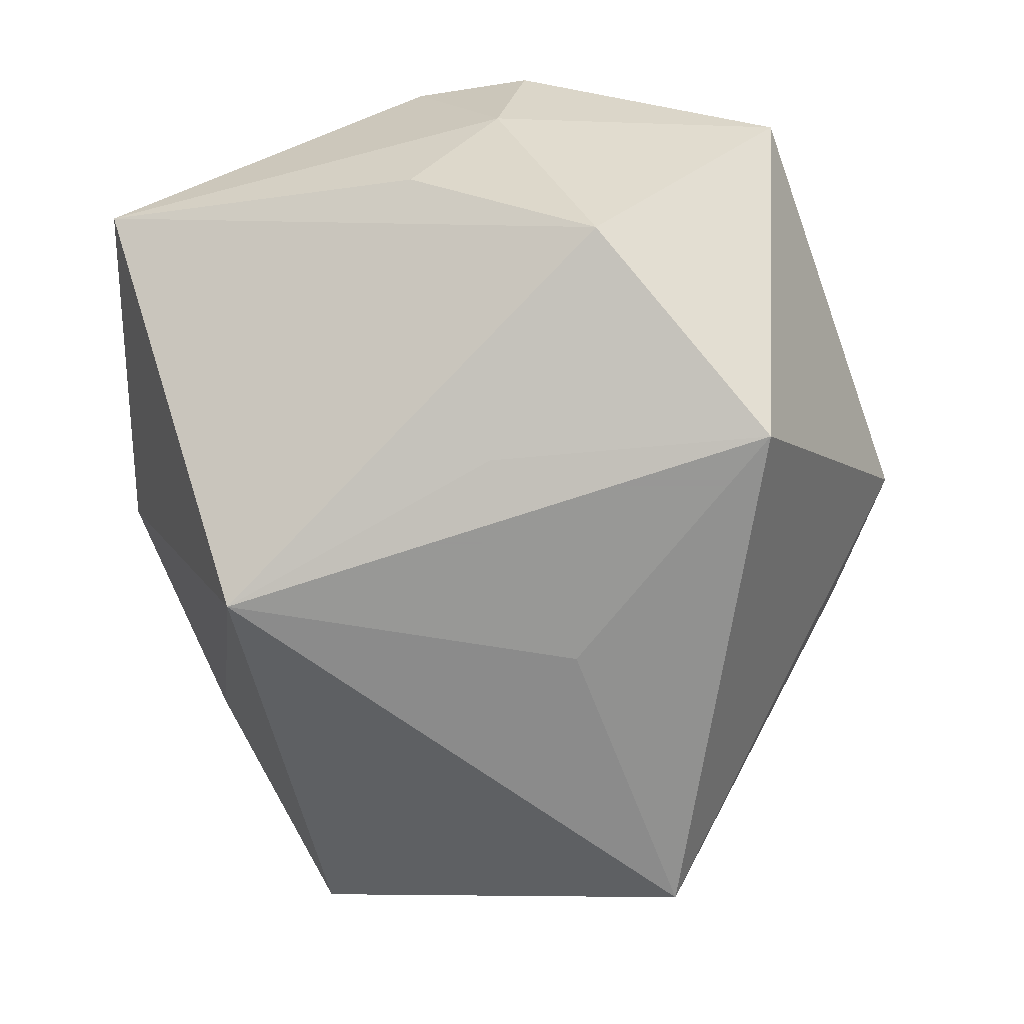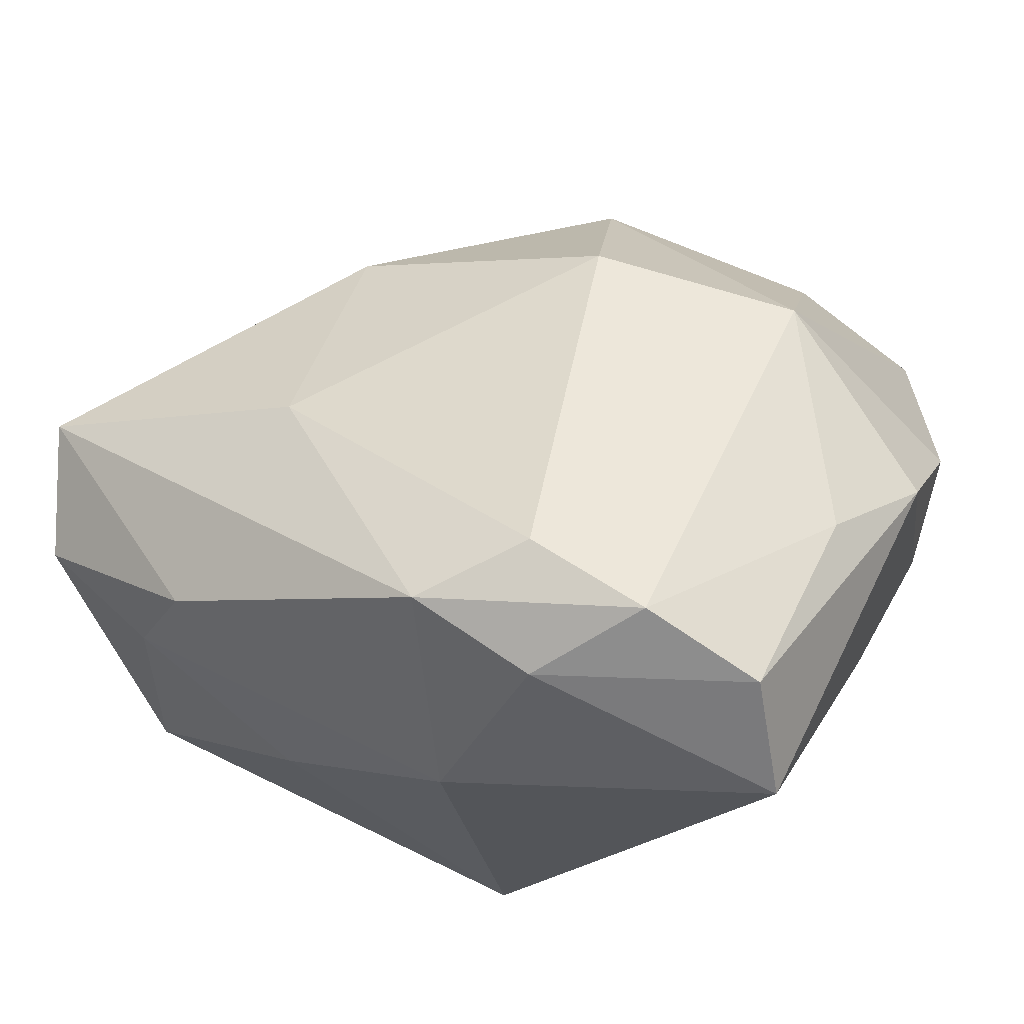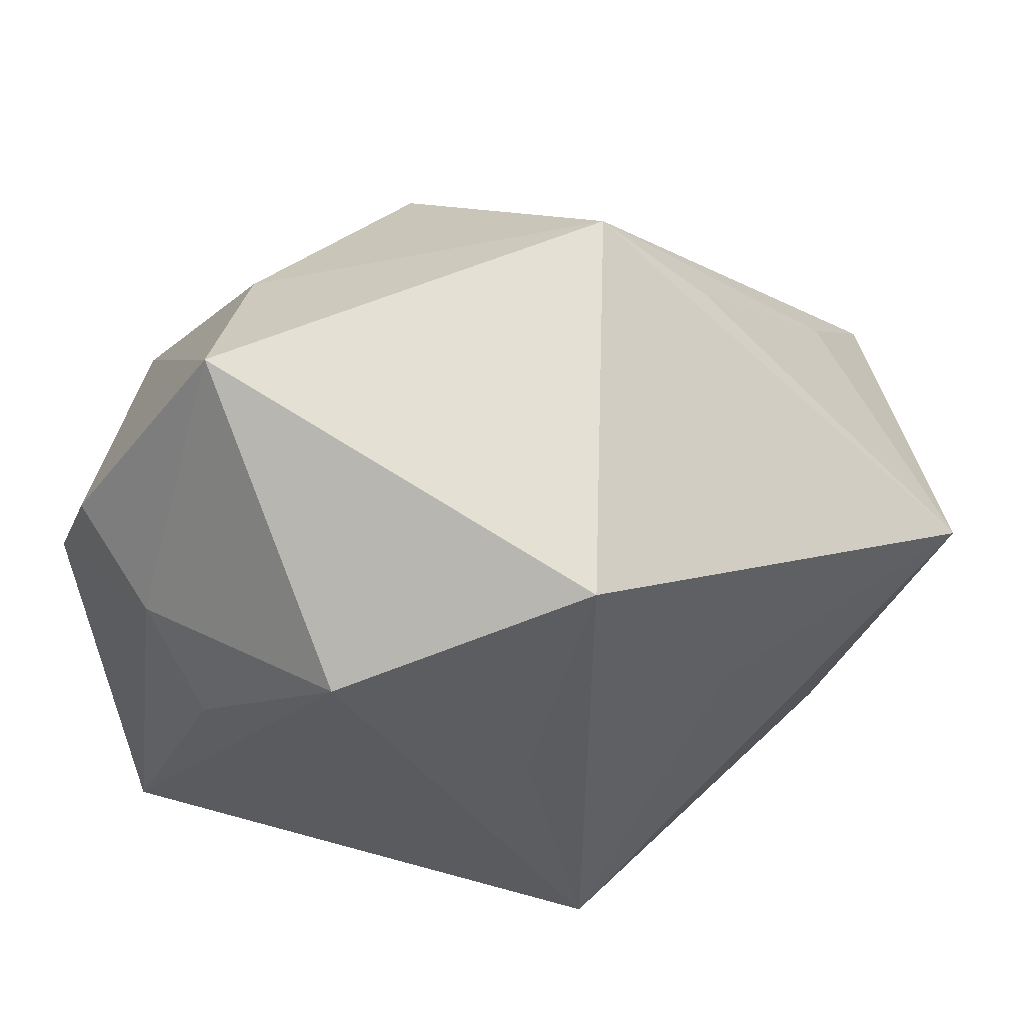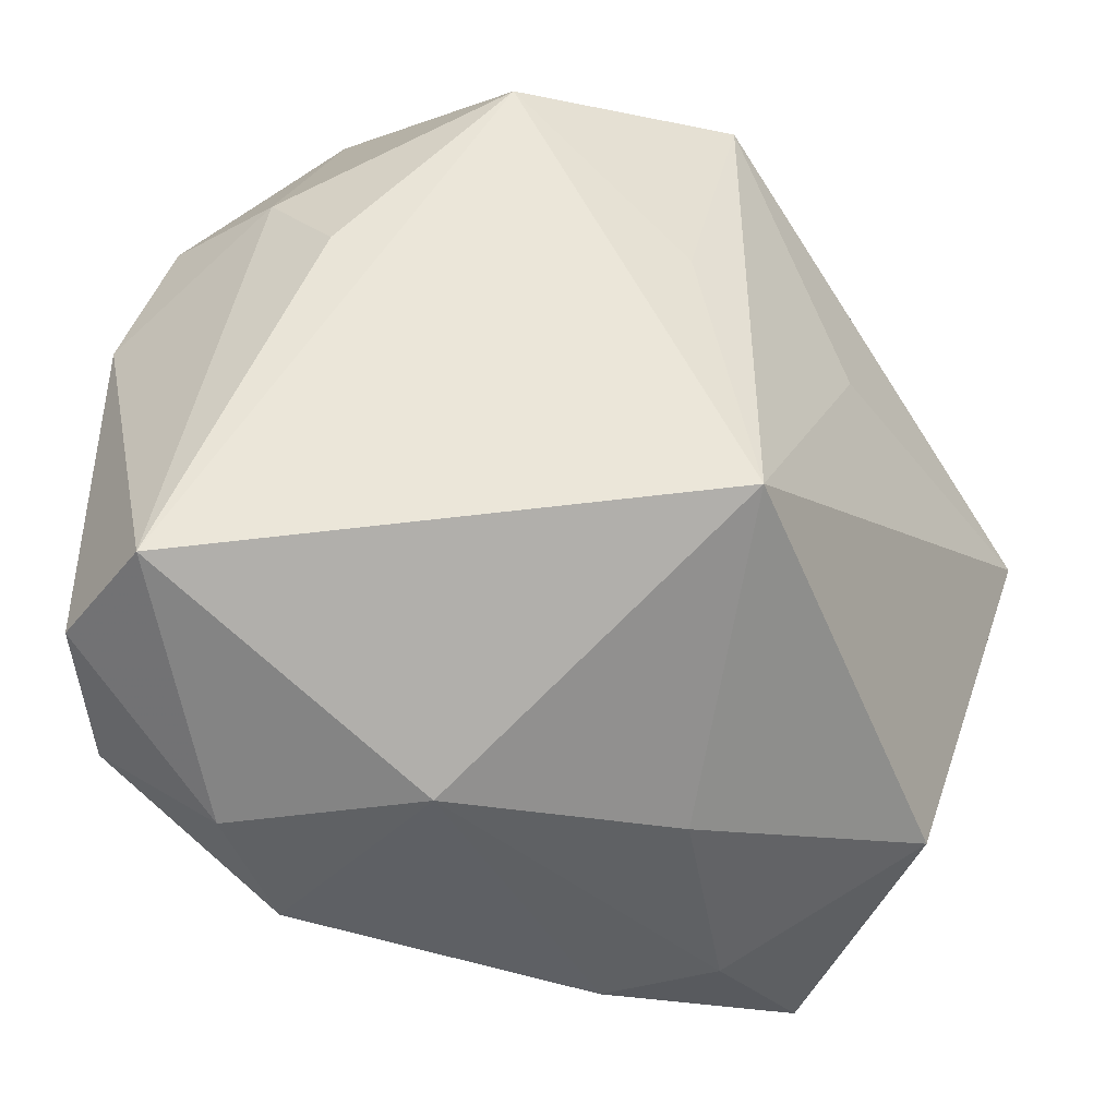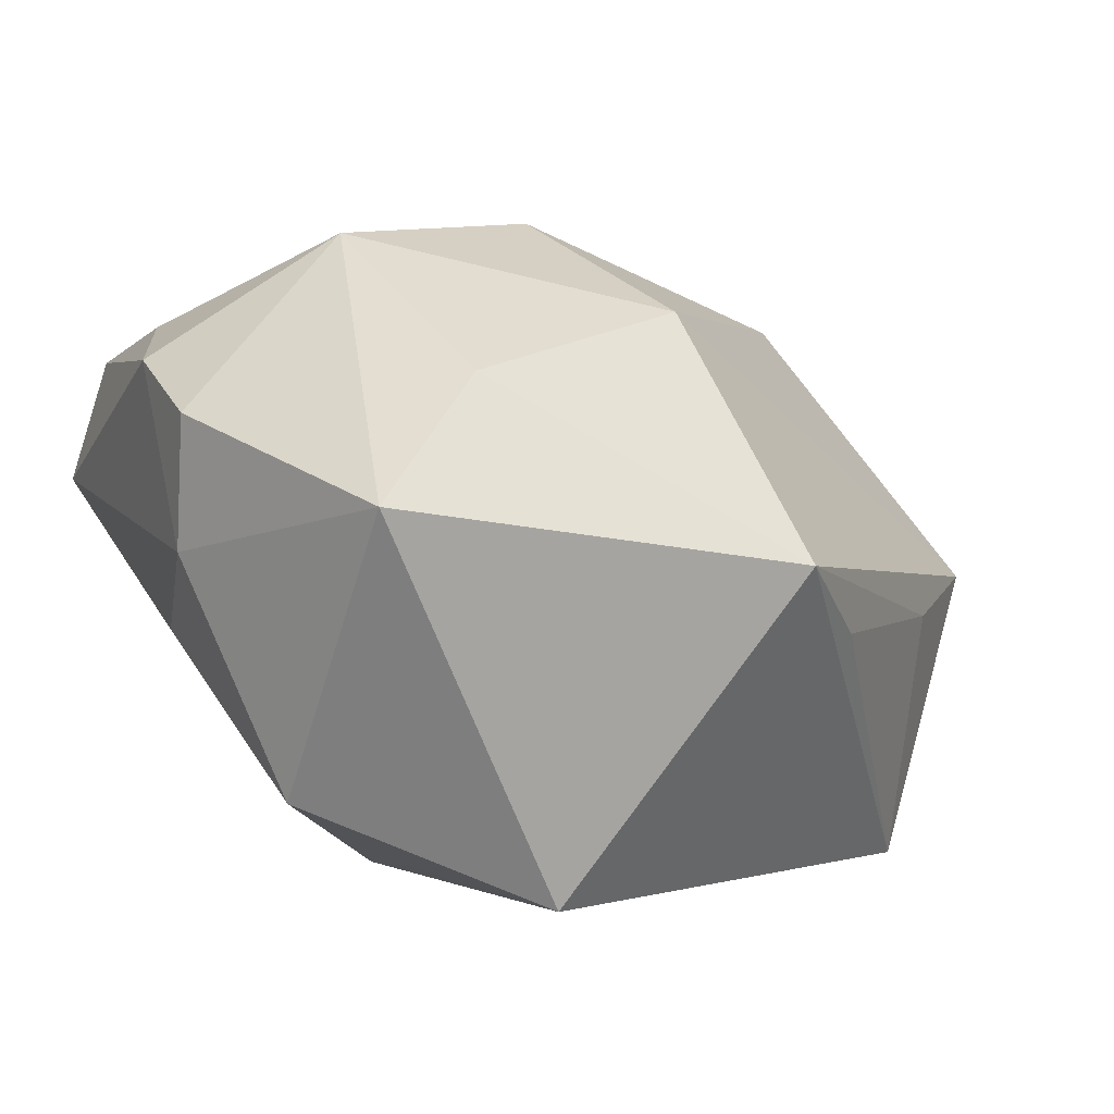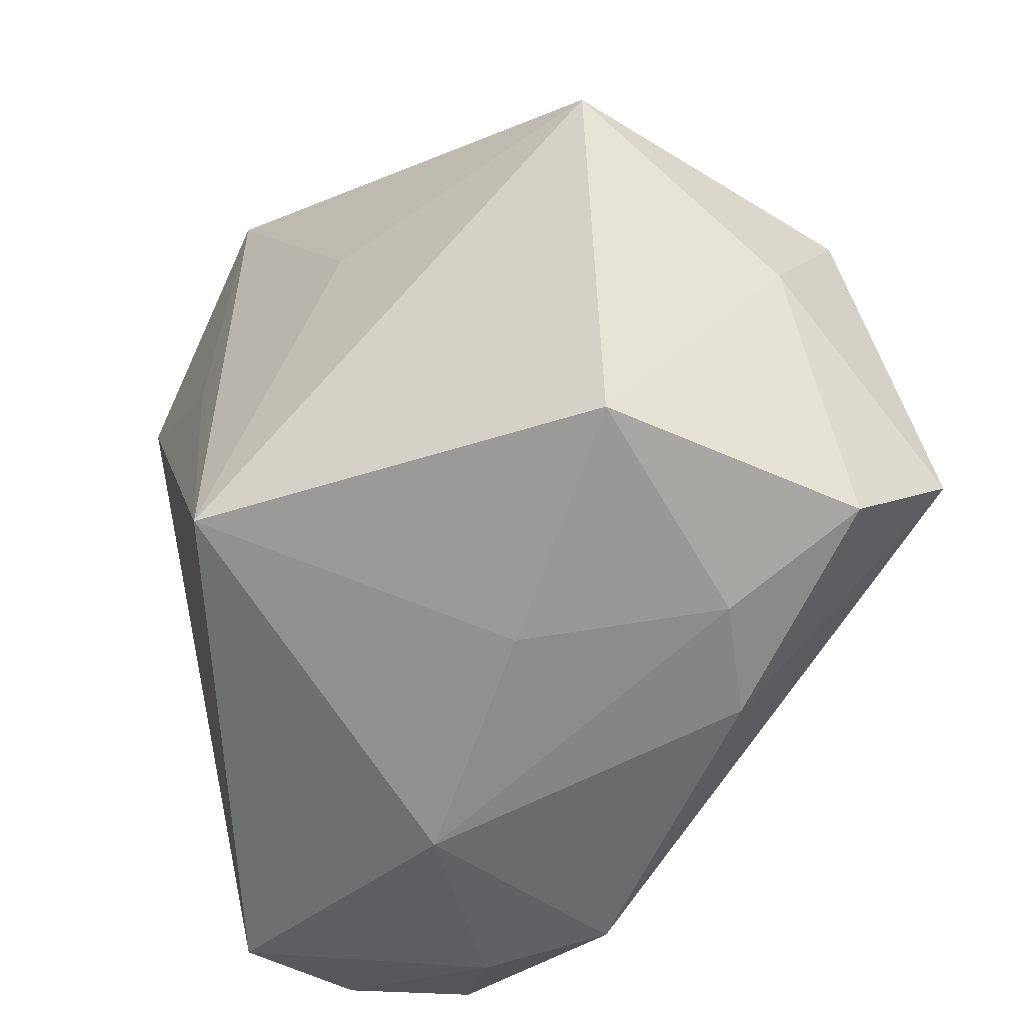
<metadata>
{"format":"obj","ext":"obj","renderer":"f3d","projection":"perspective","resolution":1024,"background":"white","views":[{"elev":-68.4,"azim":109.1,"up":"+Z"},{"elev":43.7,"azim":27.0,"up":"+Z"},{"elev":51.0,"azim":148.1,"up":"+Y"},{"elev":-49.1,"azim":130.3,"up":"+Y"},{"elev":-1.8,"azim":158.8,"up":"+Z"},{"elev":-54.0,"azim":-139.9,"up":"+Y"}]}
</metadata>
<code>
v -0.02478 0.005335 -0.01959
v 0.0119 -0.02357 0.01431
v 0.00585 -0.01517 -0.02096
v -0.03065 0.004643 -0.0006562
v -0.01443 -0.02291 0.007702
v 0.009342 -0.01839 0.02008
v 0.01132 0.02287 0.01044
v 0.02576 0.01001 0.0002111
v -0.007931 0.0278 -0.0007357
v 0.003904 -0.02344 0.01713
v 0.02397 -0.004172 0.01542
v 0.0202 0.01472 -0.01468
v 0.02671 -0.01892 0.00625
v 0.02671 0.004341 0.0123
v -0.02764 -0.01891 0.002481
v 0.02457 -0.01794 0.01441
v -0.02931 -0.003876 -0.00571
v -0.03055 -0.01285 0.008598
v -0.002815 0.01922 0.01489
v 0.005564 0.02113 -0.02096
v -0.02045 -0.01856 -0.01292
v -0.01832 -0.02199 0.001431
v 0.01753 -0.0194 0.01887
v 0.02469 0.003509 -0.004394
v 0.01857 0.02751 0.002237
v -0.02445 0.01097 -0.003465
v 0.02607 0.01211 0.00842
v 0.006287 -0.02489 0.002647
v -0.00702 -0.02228 -0.005154
v 0.009285 0.003865 -0.01951
v -0.01215 -0.01109 0.0164
v -0.01343 0.0217 -0.004669
v -0.00498 0.004827 -0.02096
v 0.01535 0.008969 0.0202
v -0.01546 0.005181 0.01569
v 0.002094 0.006371 0.02194
f 9 4 19
f 12 13 3
f 25 34 27
f 4 9 26
f 26 1 4
f 21 1 3
f 3 29 21
f 4 1 17
f 17 18 4
f 15 18 17
f 17 21 15
f 1 21 17
f 8 25 27
f 12 25 8
f 3 1 33
f 20 1 9
f 9 25 20
f 20 25 12
f 20 33 1
f 3 33 20
f 7 9 19
f 7 25 9
f 19 34 7
f 34 25 7
f 10 18 5
f 5 18 15
f 10 5 28
f 3 13 28
f 28 29 3
f 19 4 35
f 4 18 35
f 2 23 10
f 10 28 2
f 2 28 13
f 16 2 13
f 23 2 16
f 9 1 32
f 32 26 9
f 1 26 32
f 13 12 24
f 24 8 13
f 12 8 24
f 30 12 3
f 3 20 30
f 30 20 12
f 22 21 29
f 29 28 22
f 22 28 5
f 15 21 22
f 22 5 15
f 31 18 10
f 31 35 18
f 27 34 14
f 14 16 13
f 14 8 27
f 13 8 14
f 35 31 36
f 36 34 19
f 19 35 36
f 16 14 11
f 23 16 11
f 11 14 34
f 34 23 11
f 6 31 10
f 6 36 31
f 10 23 6
f 6 23 34
f 34 36 6

</code>
